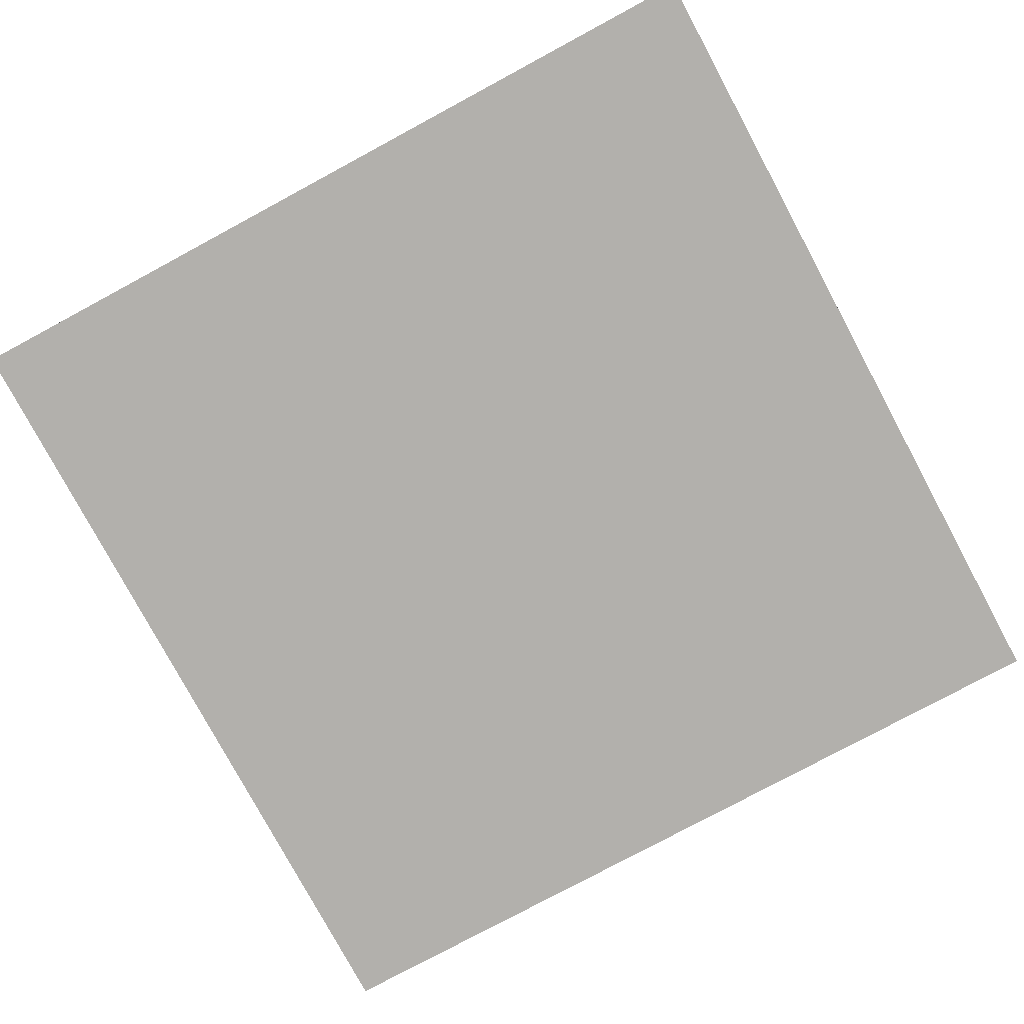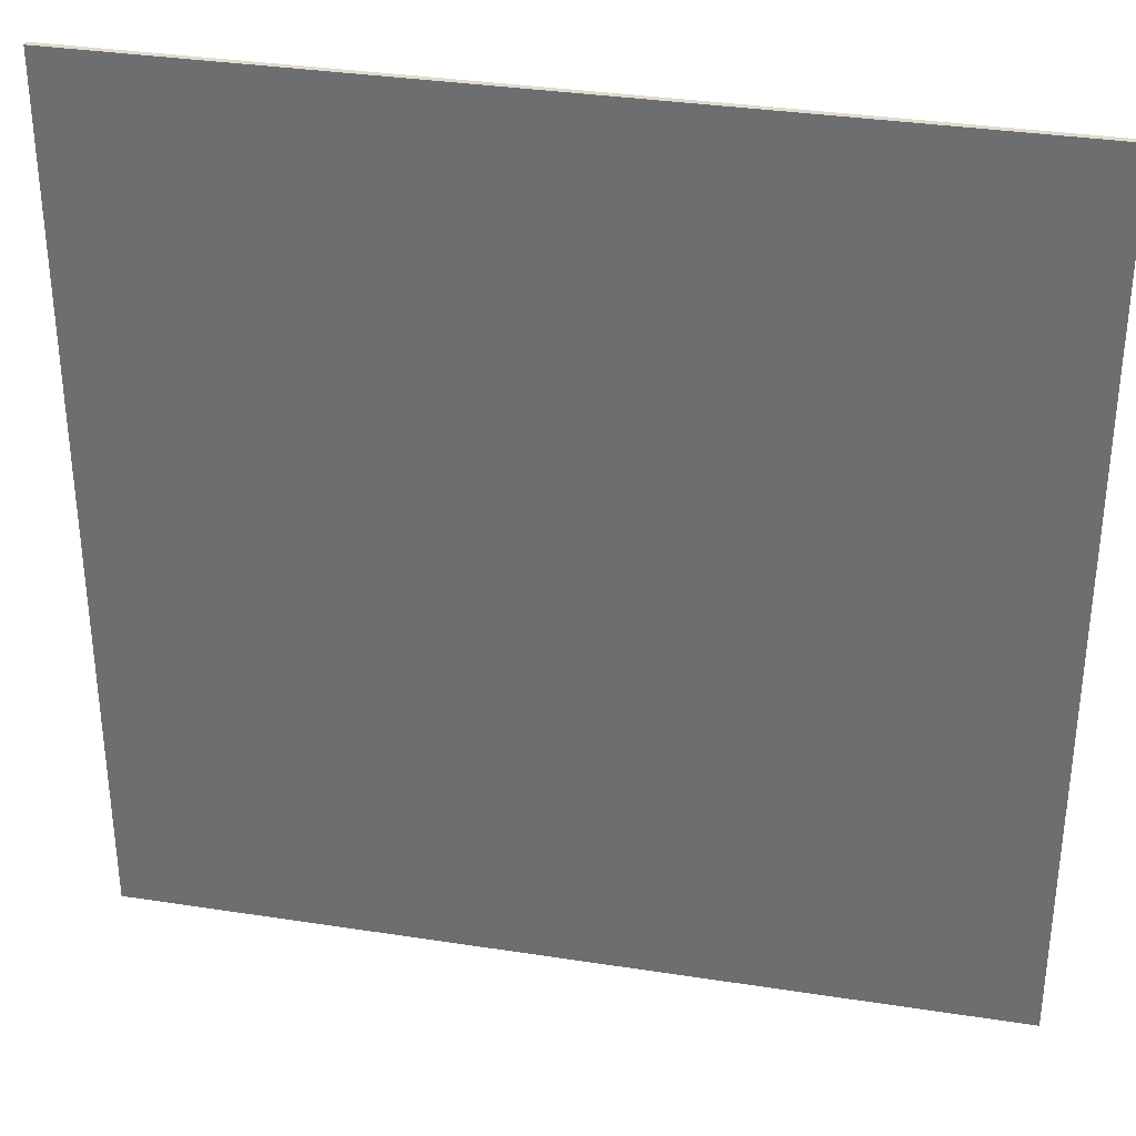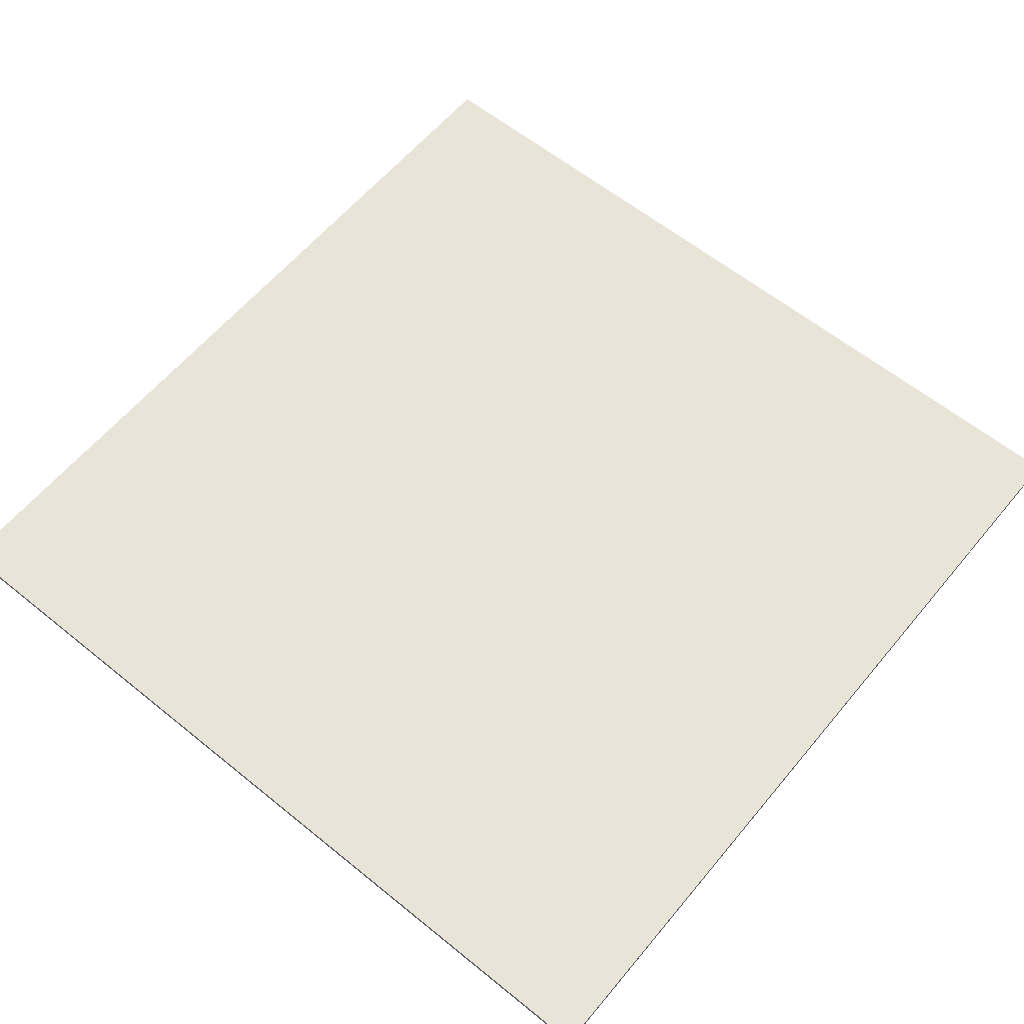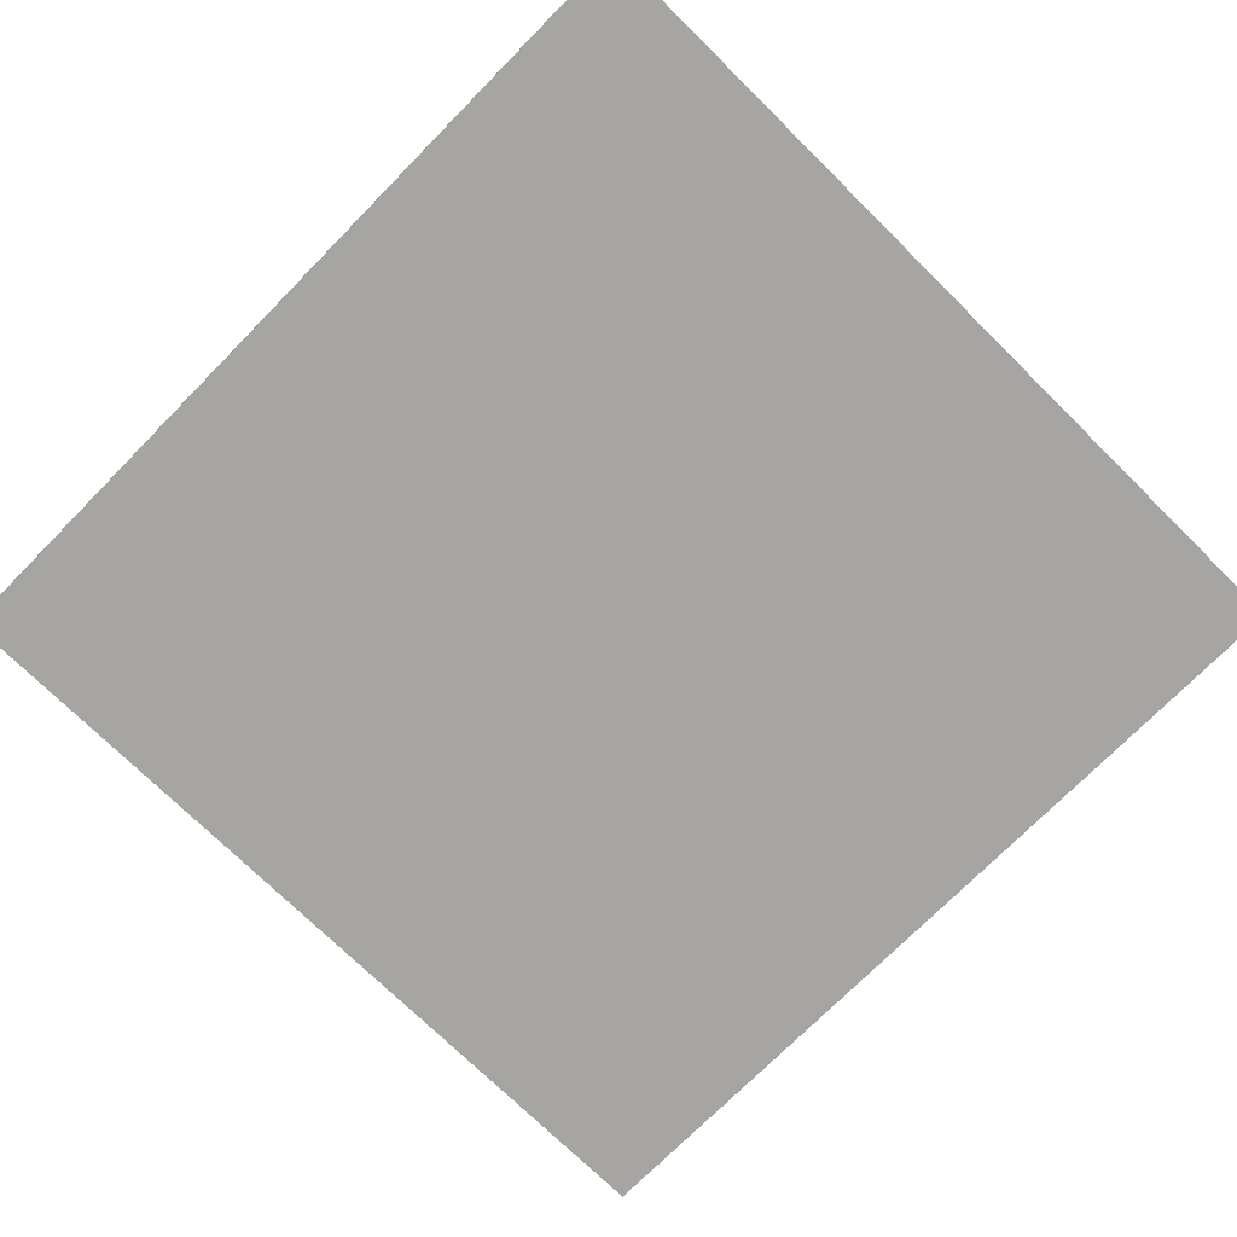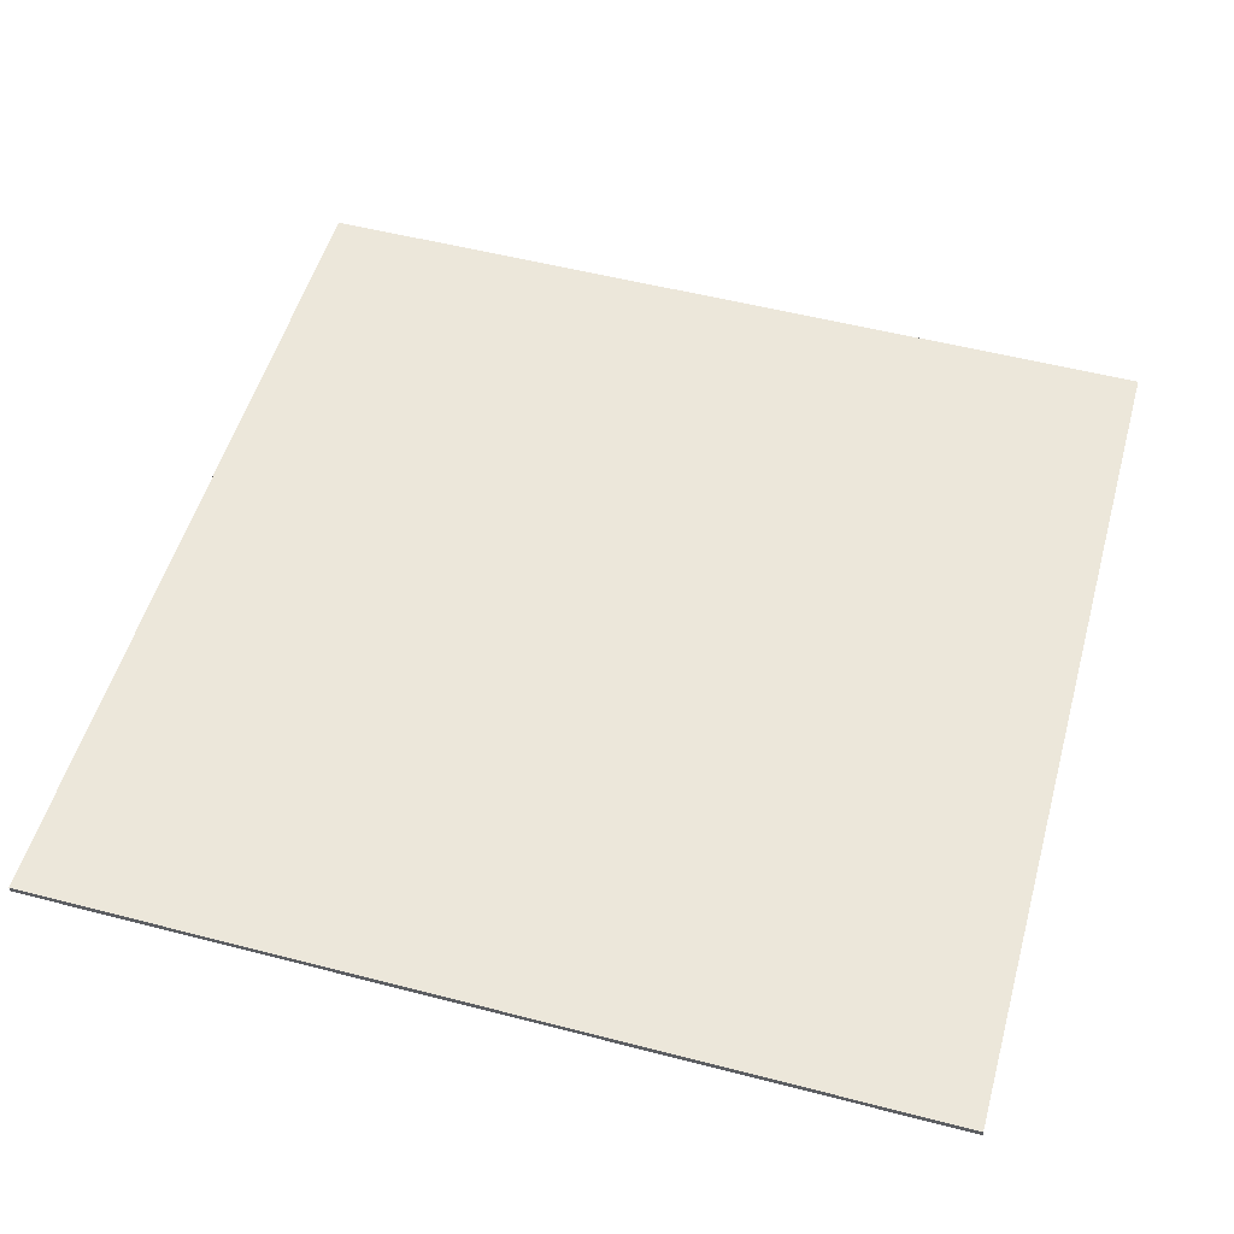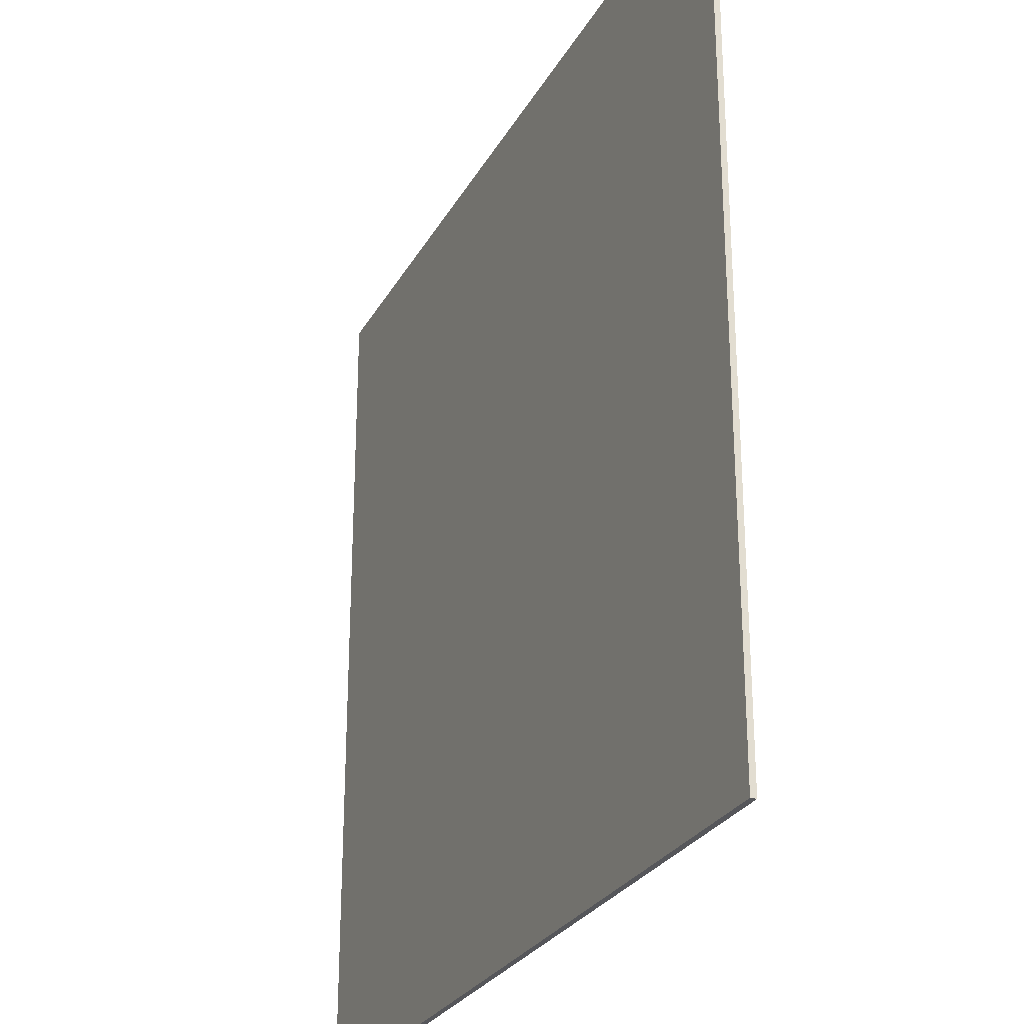
<metadata>
{"format":"obj","ext":"obj","renderer":"f3d","projection":"perspective","resolution":1024,"background":"white","views":[{"elev":-78.6,"azim":-151.7,"up":"+Y"},{"elev":33.8,"azim":-168.1,"up":"+Z"},{"elev":60.6,"azim":-50.4,"up":"+Y"},{"elev":-73.6,"azim":45.4,"up":"+Y"},{"elev":52.7,"azim":15.6,"up":"+Y"},{"elev":-27.1,"azim":66.5,"up":"+Z"}]}
</metadata>
<code>
o Cube
v 15 0.2 -15
v 15 0 -15
v 15 0.2 15
v 15 0 15
v -15 0.2 -15
v -15 0 -15
v -15 0.2 15
v -15 0 15
v 0 0.2 15
v 0 0.2 -15
v -7.5 0.2 15
v 7.5 0.2 -15
v 7.5 0.2 15
v -7.5 0.2 -15
v -11.25 0.2 15
v 11.25 0.2 -15
v 3.75 0.2 15
v -3.75 0.2 -15
v -3.75 0.2 15
v 3.75 0.2 -15
v 11.25 0.2 15
v -11.25 0.2 -15
v -13.12 0.2 15
v 13.12 0.2 -15
v 1.875 0.2 15
v -1.875 0.2 -15
v -5.625 0.2 15
v 5.625 0.2 -15
v 9.375 0.2 15
v -9.375 0.2 -15
v -9.375 0.2 15
v 9.375 0.2 -15
v 5.625 0.2 15
v -5.625 0.2 -15
v -1.875 0.2 15
v 1.875 0.2 -15
v 13.12 0.2 15
v -13.12 0.2 -15
f 14 11 27 34
f 20 17 33 28
f 12 13 29 32
f 9 25 36 10
f 18 19 35 26
f 16 21 37 24
f 7 23 38 5
f 22 15 31 30
f 4 3 37 21 29 13 33 17 25 9 35 19 27 11 31 15 23 7 8
f 8 7 5 6
f 6 2 4 8
f 2 1 3 4
f 6 5 38 22 30 14 34 18 26 10 36 20 28 12 32 16 24 1 2
f 32 29 21 16
f 34 27 19 18
f 26 35 9 10
f 38 23 15 22
f 30 31 11 14
f 24 37 3 1
f 36 25 17 20
f 28 33 13 12

</code>
